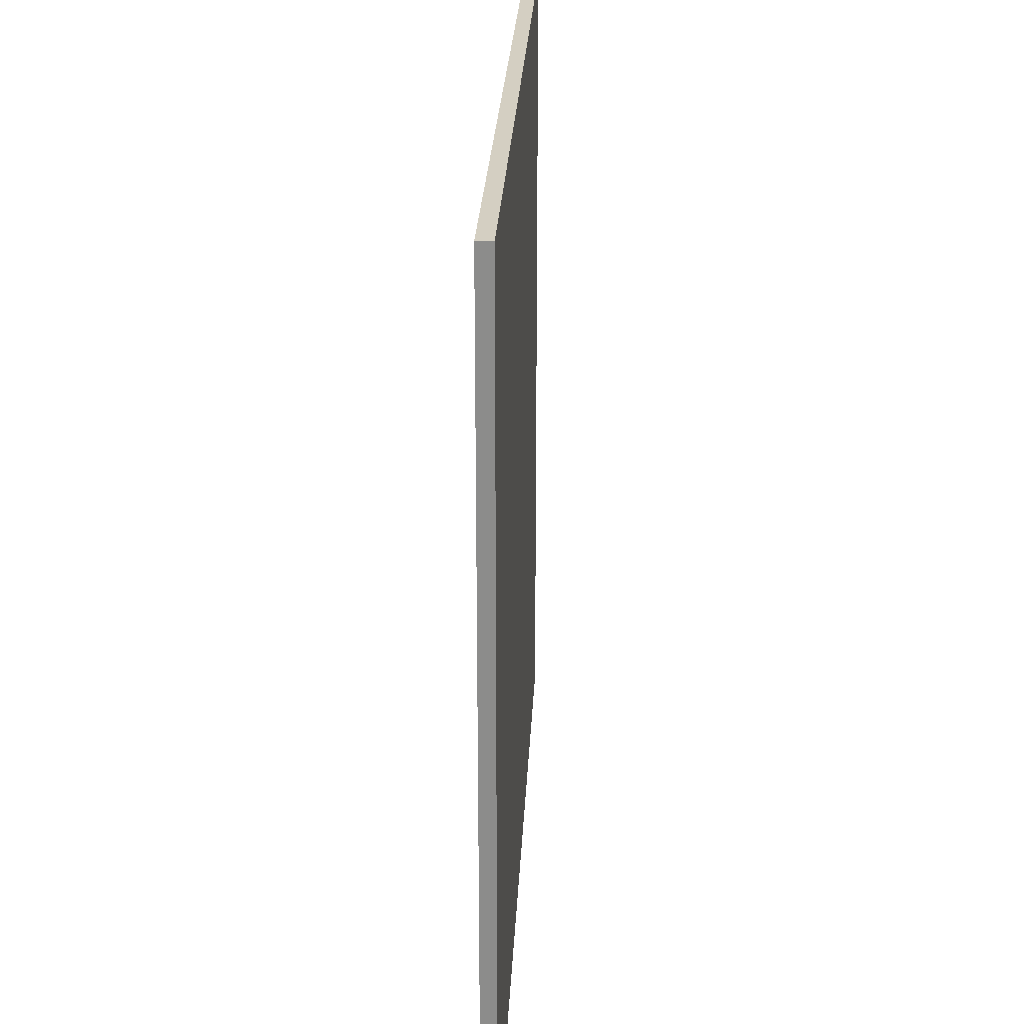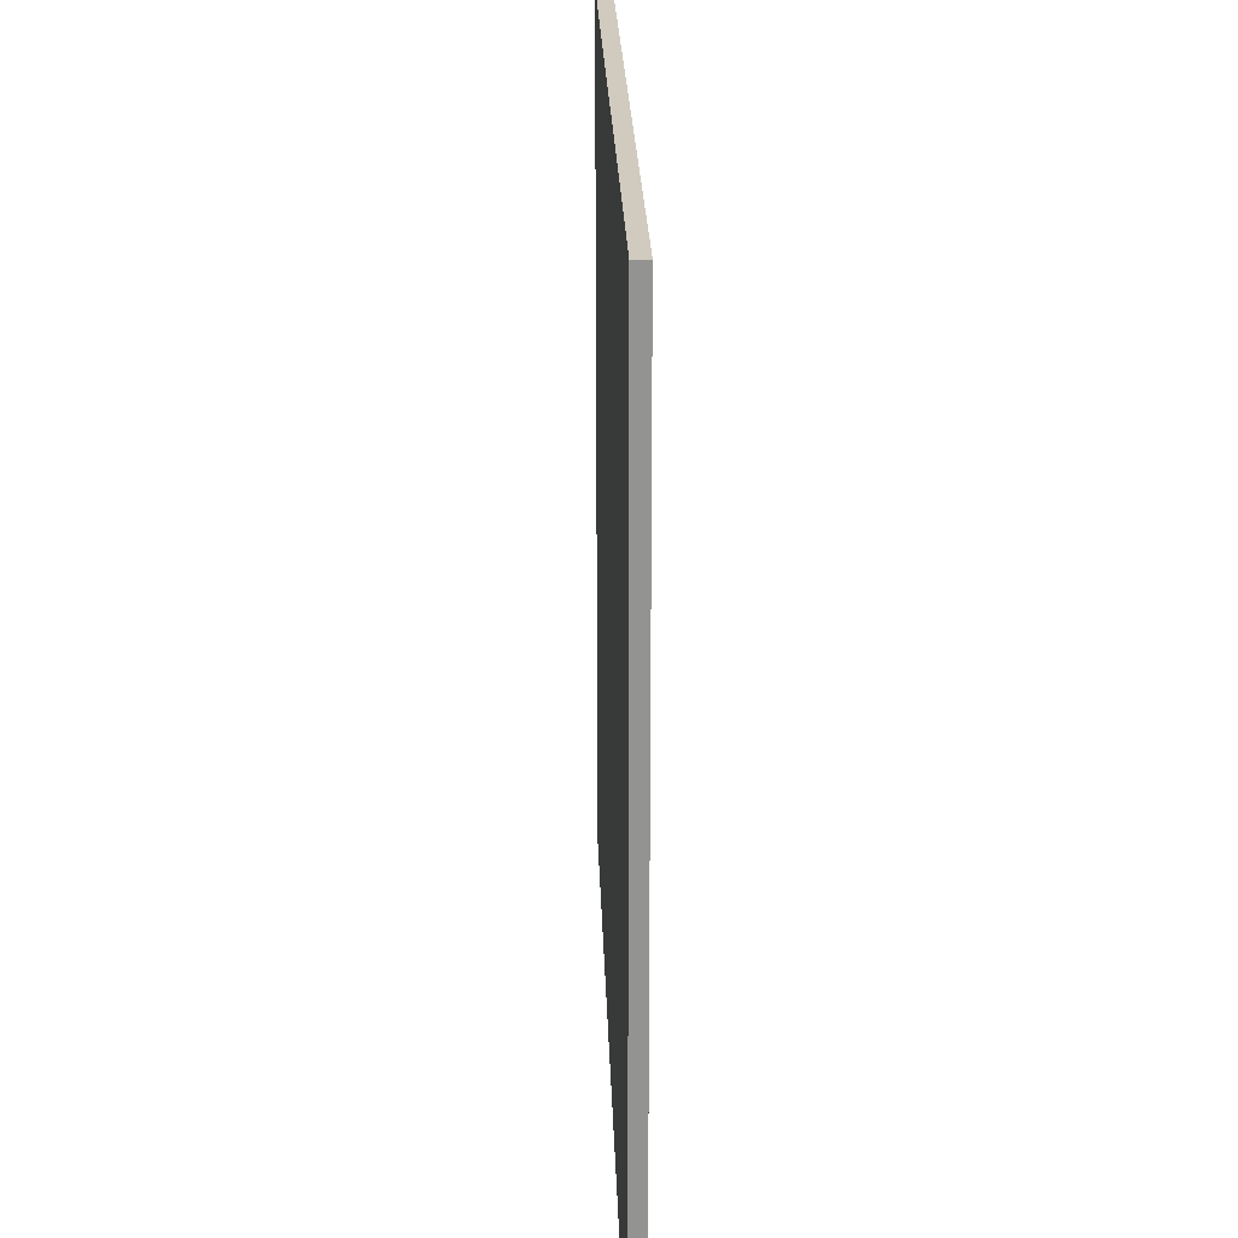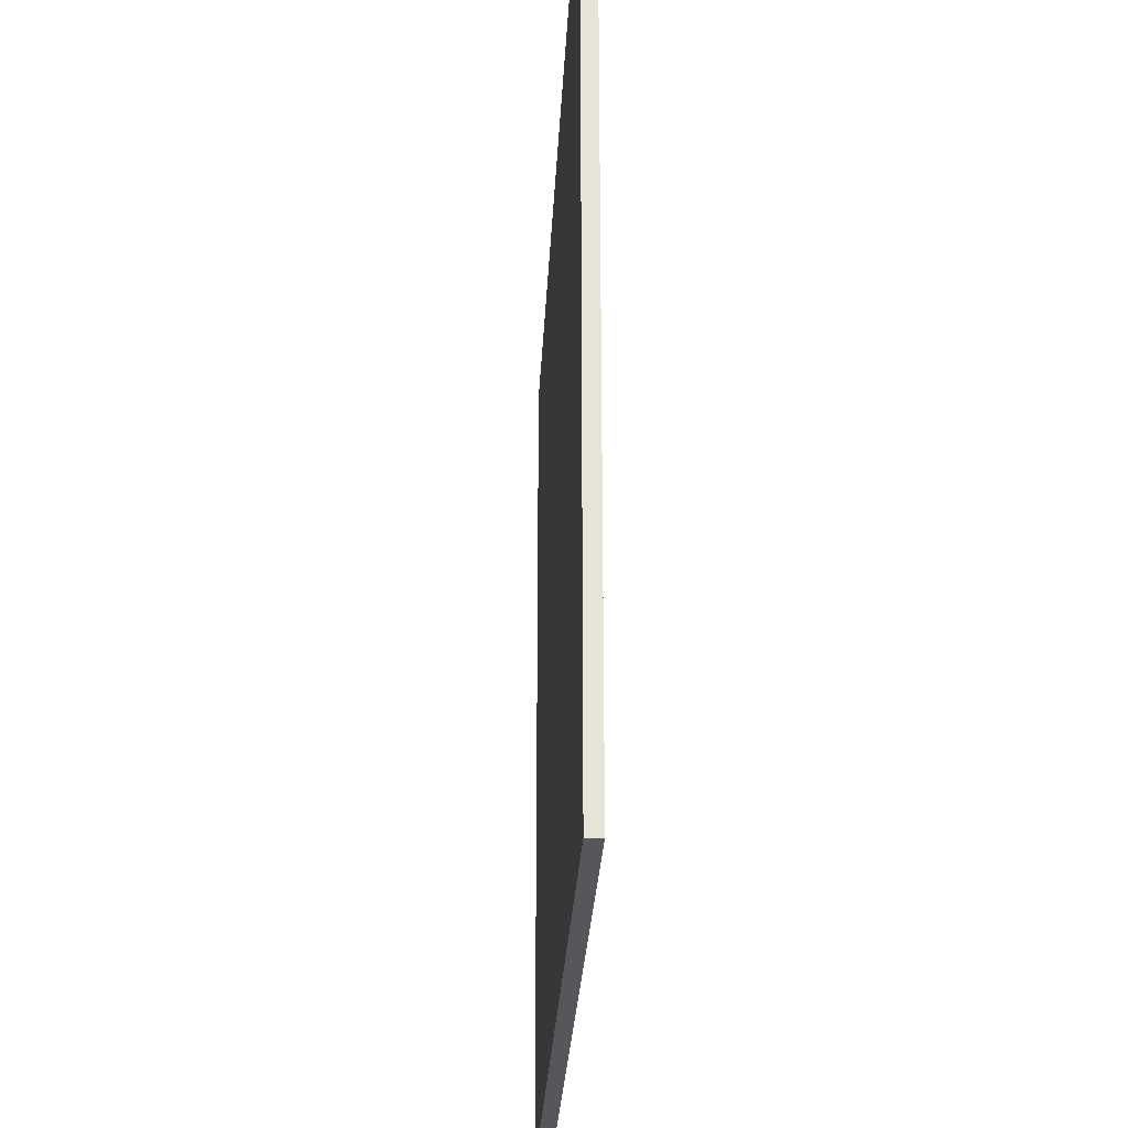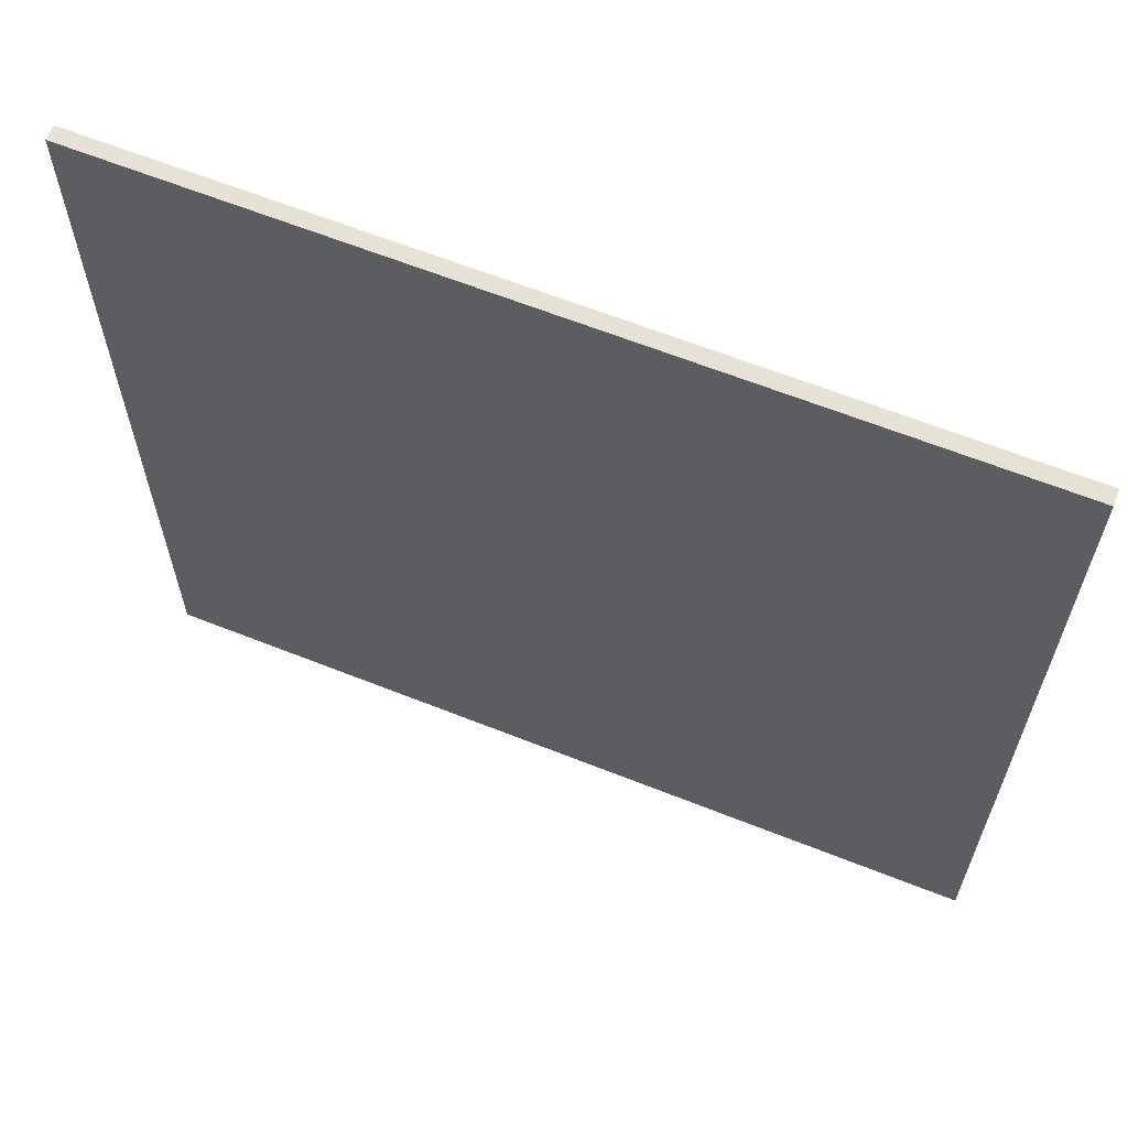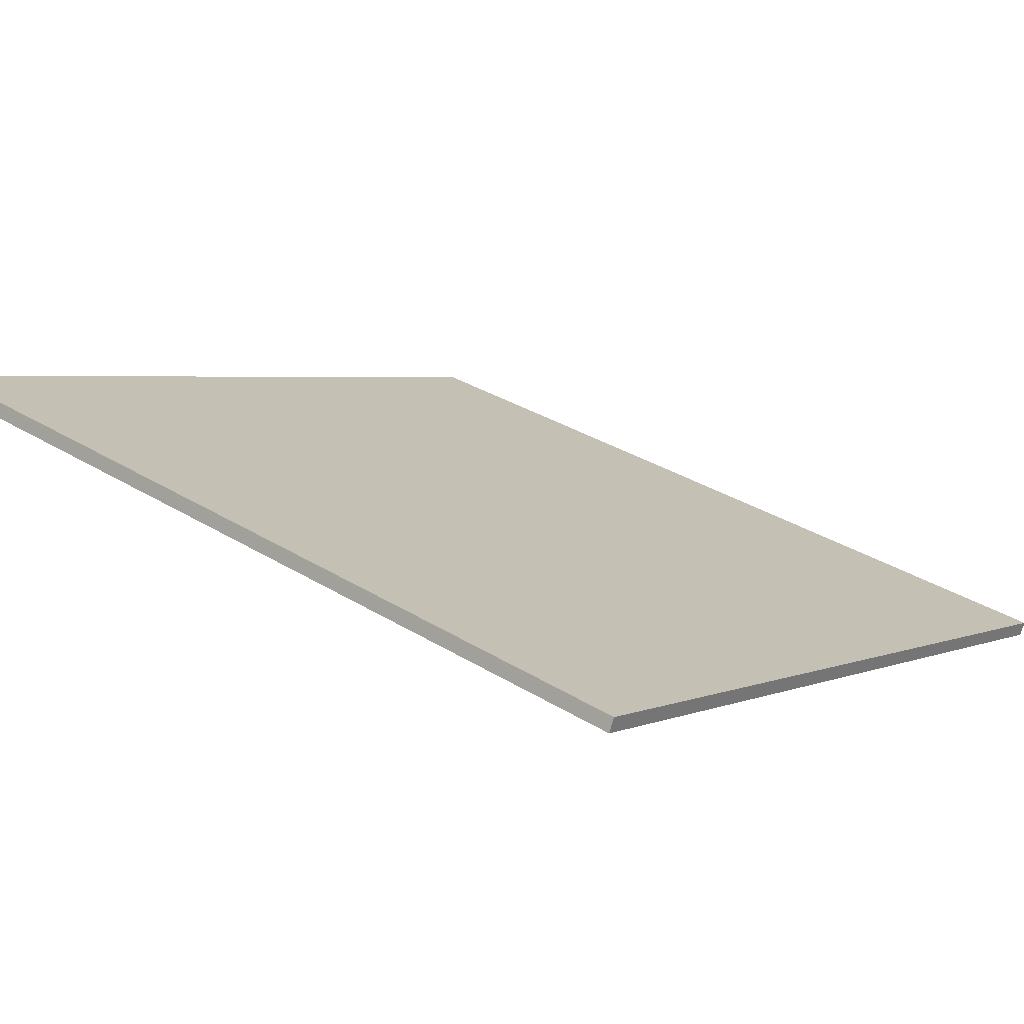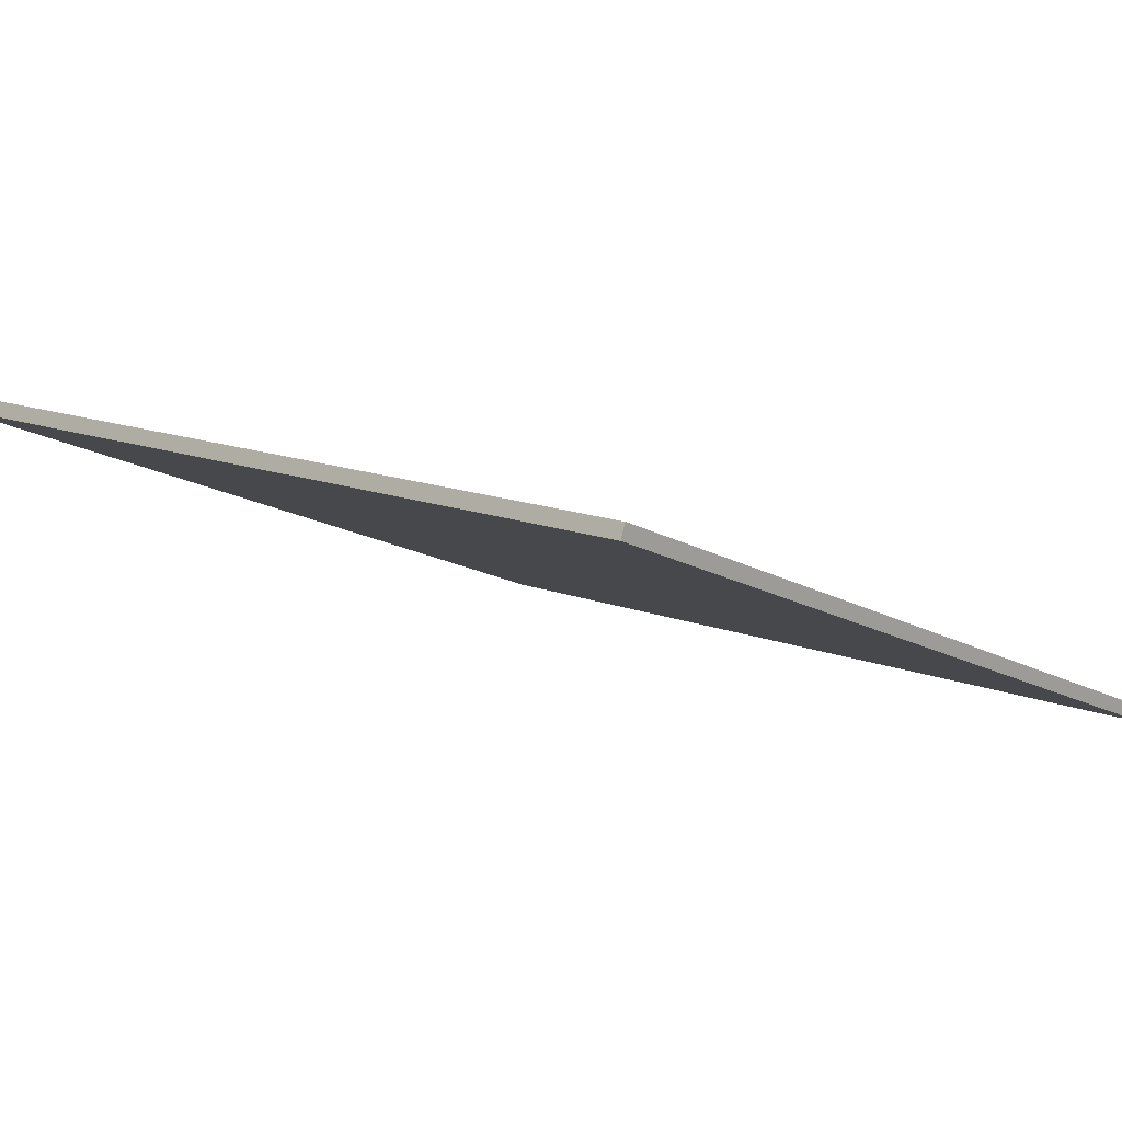
<metadata>
{"format":"obj","ext":"obj","renderer":"f3d","projection":"perspective","resolution":1024,"background":"white","views":[{"elev":25.6,"azim":-106.2,"up":"+Z"},{"elev":23.5,"azim":69.2,"up":"+Z"},{"elev":-27.3,"azim":68.3,"up":"+Z"},{"elev":63.6,"azim":-177.1,"up":"+Z"},{"elev":3.4,"azim":35.5,"up":"+Y"},{"elev":-15.4,"azim":39.0,"up":"+Y"}]}
</metadata>
<code>
v -43.74 51.89 -4.235
v -43.74 51.89 4.235
v -43.69 52.02 -4.235
v -43.69 52.02 4.235
v -51.75 54.64 -4.235
v -51.75 54.64 4.235
v -51.7 54.78 -4.235
v -51.7 54.78 4.235
f 1 3 4
f 4 2 1
f 5 6 8
f 8 7 5
f 1 2 6
f 6 5 1
f 3 7 8
f 8 4 3
f 1 5 7
f 7 3 1
f 2 4 8
f 8 6 2

</code>
